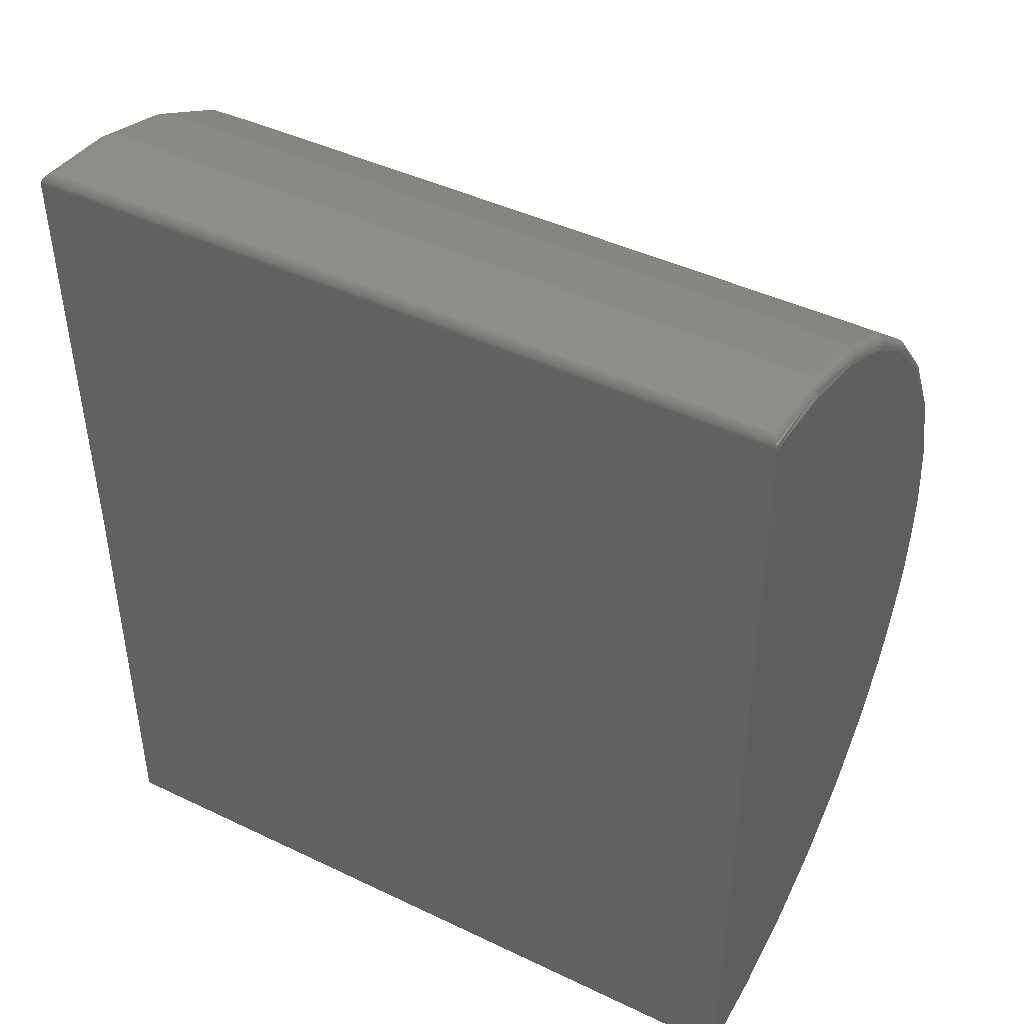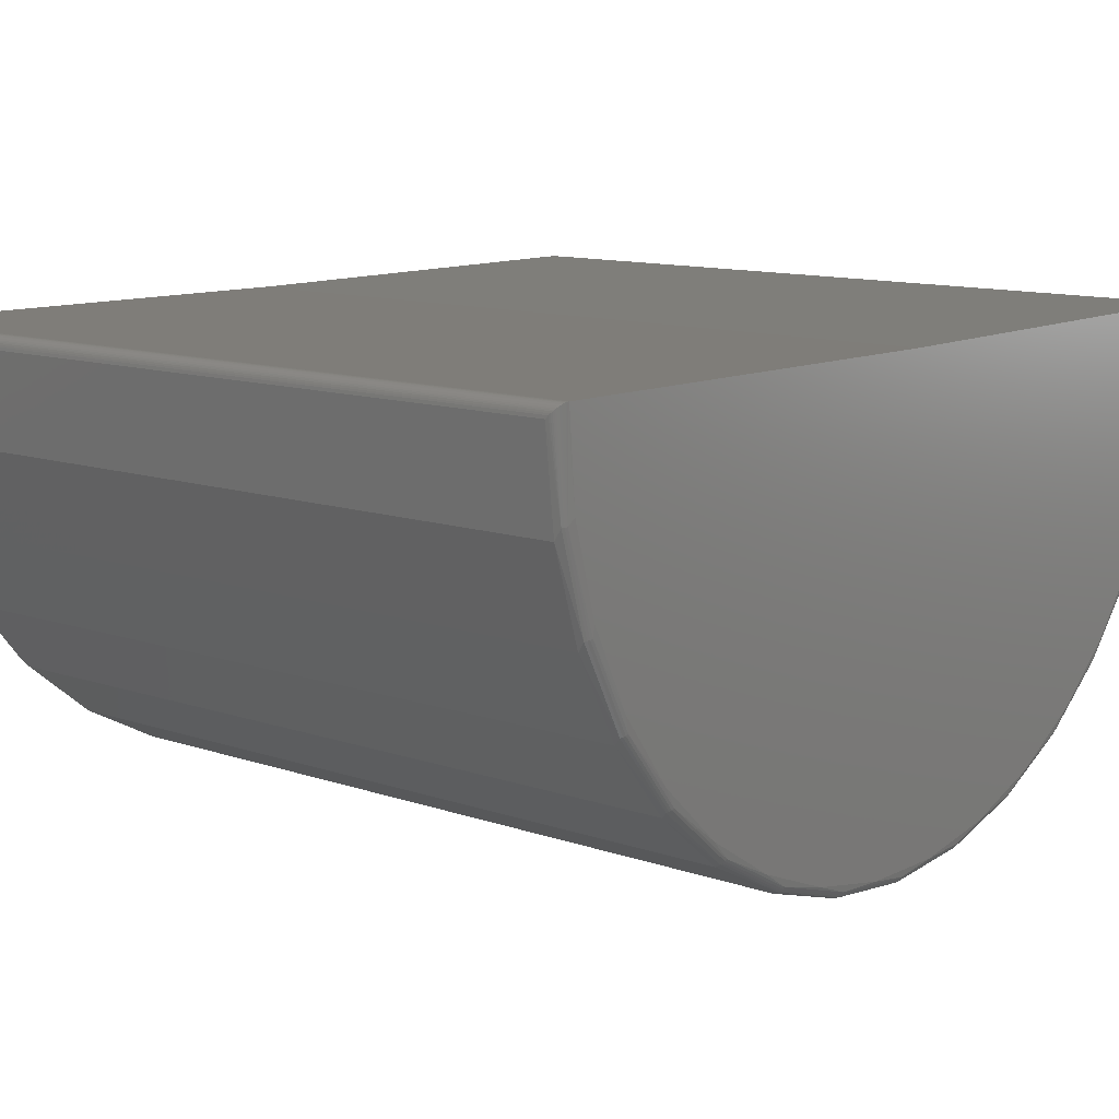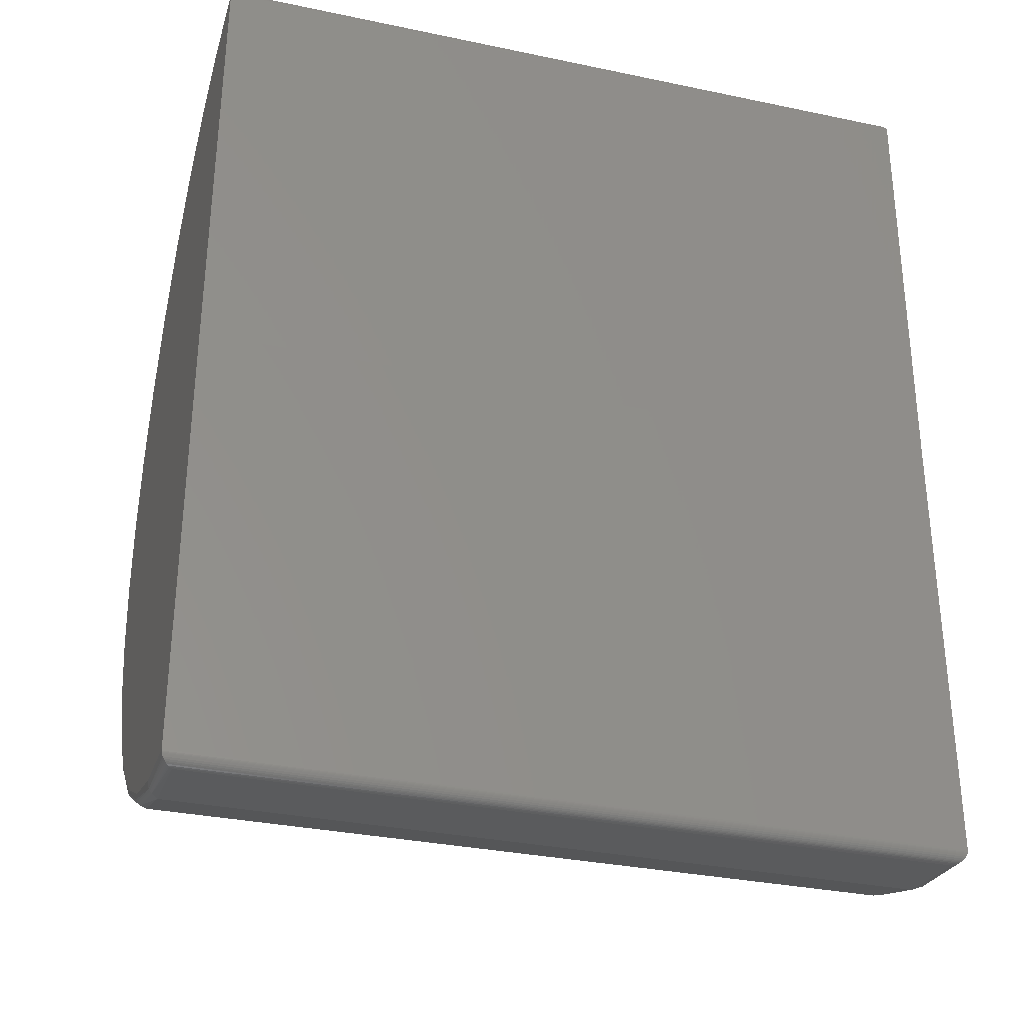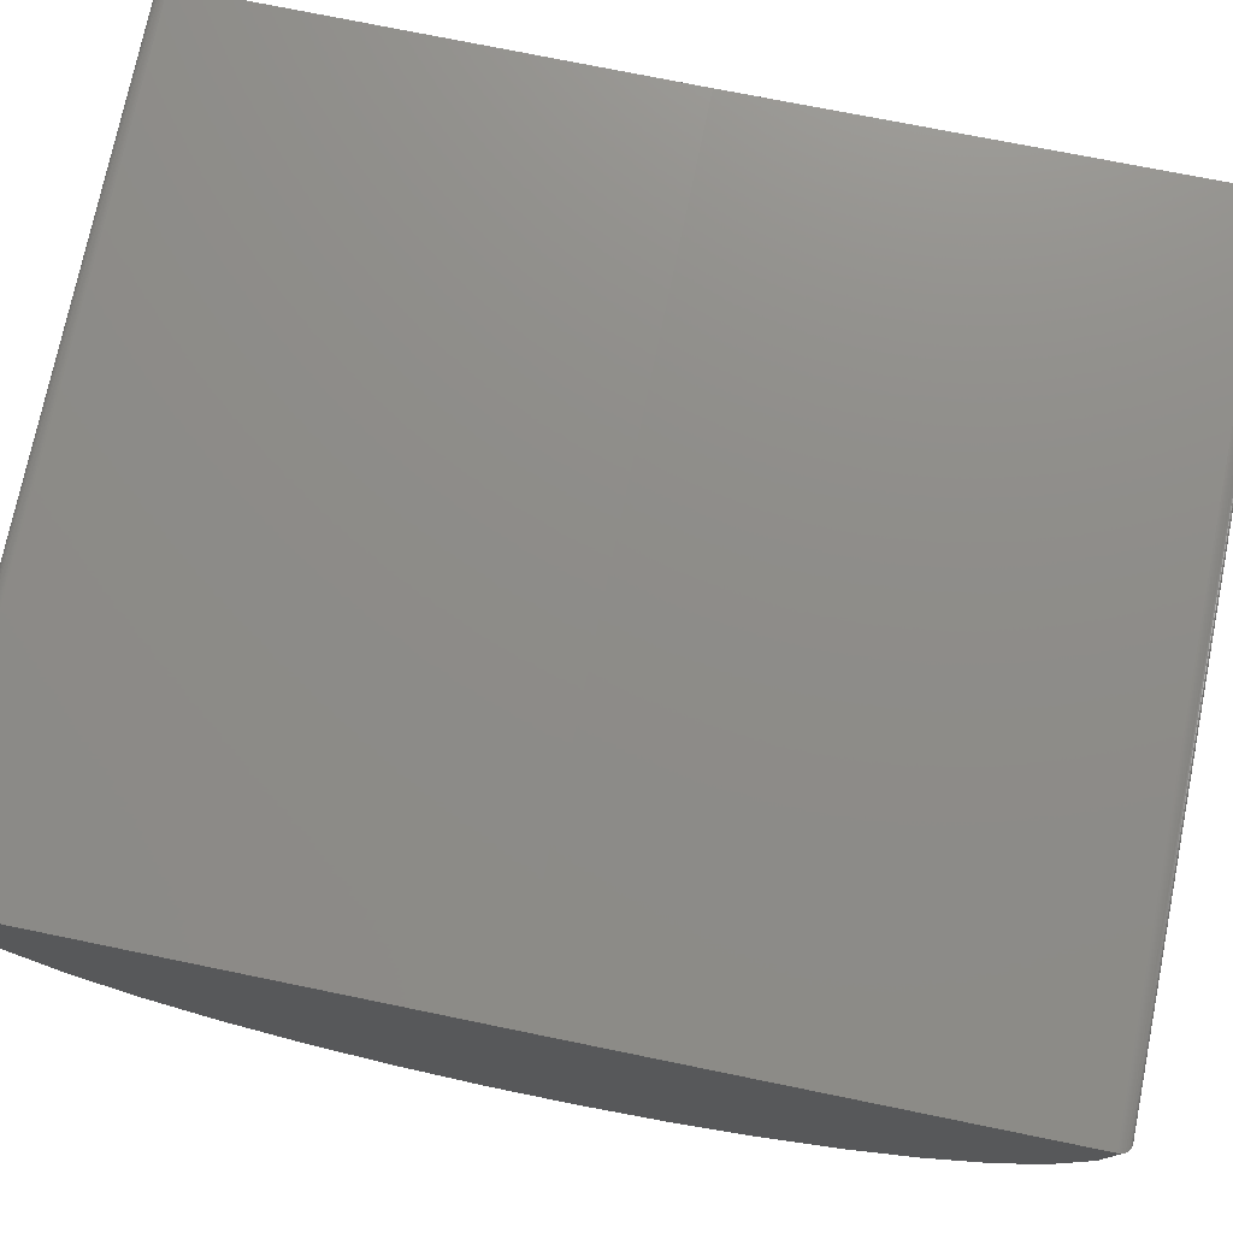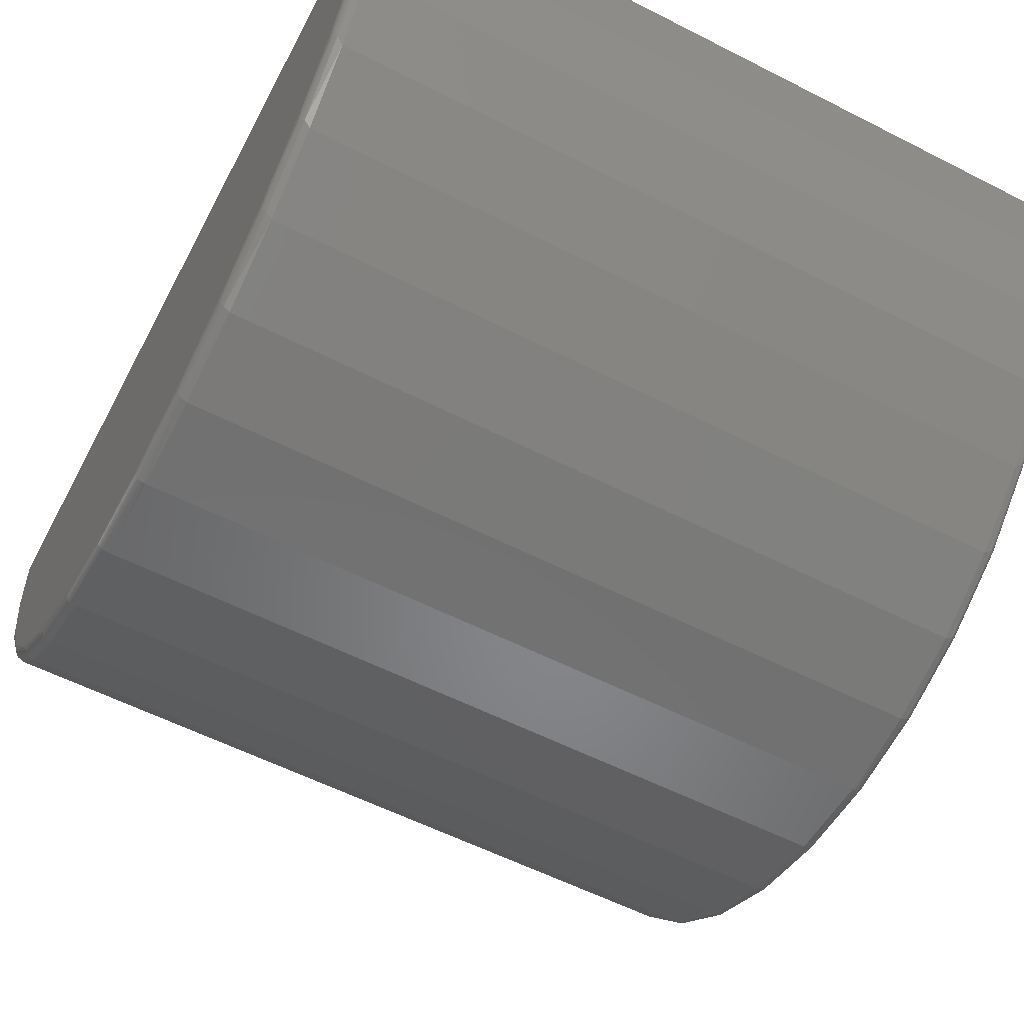
<metadata>
{"format":"stl","ext":"stl","renderer":"f3d","projection":"perspective","resolution":1024,"background":"white","views":[{"elev":44.0,"azim":-150.7,"up":"+Z"},{"elev":11.6,"azim":39.9,"up":"+Y"},{"elev":-32.2,"azim":163.6,"up":"+Z"},{"elev":74.7,"azim":-78.4,"up":"+Y"},{"elev":-57.9,"azim":-27.8,"up":"+Y"}]}
</metadata>
<code>
# stl→obj: 236 verts, 468 faces
v -0.75 0.0108 1.323
v 0.75 0.0108 1.323
v -0.75 4.996e-17 0.4469
v 0.75 2.165e-16 0.4469
v -0.75 1.318e-18 -0.4294
v 0.75 -2.095e-06 -0.4297
v -0.75 -0.1617 -0.4146
v -0.75 -0.3178 -0.37
v -0.75 -0.4631 -0.2974
v -0.75 -0.5924 -0.1992
v -0.75 -0.7014 -0.07883
v -0.75 -0.7864 0.05957
v -0.75 -0.8443 0.2113
v -0.75 -0.8733 0.3711
v -0.75 -0.8723 0.5334
v -0.75 -0.8413 0.6929
v -0.75 -0.7815 0.8438
v -0.75 -0.6949 0.9812
v -0.75 -0.5844 1.1
v -0.75 -0.4539 1.197
v -0.75 -0.3077 1.268
v -0.75 -0.1511 1.31
v 0.75 -0.8723 0.5334
v 0.75 -0.8733 0.3711
v 0.75 -0.8443 0.2113
v 0.75 -0.7864 0.05957
v 0.75 -0.7014 -0.07883
v 0.75 -0.5924 -0.1992
v 0.75 -0.4631 -0.2974
v 0.75 -0.3178 -0.37
v 0.75 -0.1617 -0.4146
v 0.75 -0.1511 1.31
v 0.75 -0.3077 1.268
v 0.75 -0.4539 1.197
v 0.75 -0.5844 1.1
v 0.75 -0.6949 0.9812
v 0.75 -0.7815 0.8438
v 0.75 -0.8413 0.6929
v 0.7266 -0.01298 1.347
v -0.7266 -0.01298 1.347
v 0.7266 -0.186 1.327
v -0.7266 -0.186 1.327
v 0.7266 -0.3521 1.275
v -0.7266 -0.3521 1.275
v 0.7266 -0.505 1.192
v -0.7266 -0.505 1.192
v 0.7266 -0.639 1.081
v -0.7266 -0.639 1.081
v 0.7266 -0.7491 0.9457
v -0.7266 -0.7491 0.9457
v 0.7266 -0.8311 0.7921
v -0.7266 -0.8311 0.7921
v 0.7266 -0.8821 0.6256
v -0.7266 -0.8821 0.6256
v 0.7266 -0.9 0.4524
v -0.7266 -0.9 0.4524
v 0.7266 -0.8842 0.279
v -0.7266 -0.8842 0.279
v 0.7266 -0.8353 0.1119
v -0.7266 -0.8353 0.1119
v 0.7266 -0.7552 -0.04271
v -0.7266 -0.7552 -0.04271
v 0.7266 -0.6468 -0.179
v -0.7266 -0.6468 -0.179
v 0.7266 -0.5142 -0.2918
v -0.7266 -0.5142 -0.2918
v 0.7266 -0.3623 -0.377
v -0.7266 -0.3623 -0.377
v 0.7266 -0.1969 -0.4313
v -0.7266 -0.1969 -0.4313
v 0.7266 -0.02406 -0.4528
v -0.7266 -0.02406 -0.4528
v 0.7482 -0.3401 -0.3707
v 0.7396 -0.3442 -0.3804
v 0.7482 -0.4937 -0.2883
v 0.7396 -0.4995 -0.297
v 0.7482 -0.6281 -0.1774
v 0.7396 -0.6356 -0.1848
v 0.7482 -0.7382 -0.04226
v 0.7396 -0.7469 -0.04807
v 0.7482 -0.8197 0.1118
v 0.7396 -0.8294 0.1078
v 0.7482 -0.8694 0.2788
v 0.7482 -0.8855 0.4523
v 0.7482 -0.8673 0.6256
v 0.7396 -0.8776 0.6278
v 0.7311 -0.8995 0.4524
v 0.7482 -0.8155 0.792
v 0.7396 -0.8252 0.7961
v 0.7482 -0.7321 0.9451
v 0.7396 -0.7408 0.951
v 0.7482 -0.6204 1.079
v 0.7396 -0.6277 1.086
v 0.7482 -0.4846 1.188
v 0.7396 -0.4903 1.197
v 0.7482 -0.33 1.269
v 0.7396 -0.334 1.278
v 0.7431 -0.1641 1.325
v 0.742 0.002676 1.341
v 0.74 0.0006372 1.343
v 0.7446 0.00535 1.338
v 0.7498 0.01061 1.326
v 0.7431 -0.1749 -0.429
v 0.742 -0.008341 -0.4473
v 0.7446 -0.005634 -0.4446
v 0.7355 -0.8982 0.4524
v 0.7396 -0.896 0.4524
v 0.7396 -0.1646 1.328
v 0.7379 -0.001499 1.344
v 0.735 -0.004454 1.345
v 0.732 -0.007493 1.346
v 0.7461 -0.1635 1.321
v 0.7461 -0.3315 1.272
v 0.7495 0.0103 1.328
v 0.7491 0.009838 1.33
v 0.7484 0.009217 1.332
v 0.7468 0.007552 1.335
v 0.7396 -0.1755 -0.4318
v 0.732 -0.01857 -0.4523
v 0.735 -0.01552 -0.4514
v 0.7379 -0.01255 -0.4501
v 0.74 -0.0104 -0.4488
v 0.7461 -0.1742 -0.4255
v 0.7468 -0.003393 -0.4415
v 0.7484 -0.001686 -0.4381
v 0.7491 -0.001042 -0.4363
v 0.7495 -0.0005604 -0.4345
v 0.7498 -0.0002219 -0.4326
v 0.7461 -0.3417 -0.3745
v 0.7396 -0.8798 0.2768
v 0.7431 -0.3431 -0.3777
v 0.7431 -0.4979 -0.2946
v 0.7461 -0.4959 -0.2916
v 0.7431 -0.6335 -0.1827
v 0.7461 -0.631 -0.1802
v 0.7431 -0.7445 -0.04646
v 0.7461 -0.7416 -0.0445
v 0.7431 -0.8267 0.1089
v 0.7461 -0.8234 0.1102
v 0.7431 -0.8769 0.2774
v 0.7461 -0.8734 0.278
v 0.7431 -0.8931 0.4524
v 0.7461 -0.8896 0.4524
v 0.7431 -0.8747 0.6272
v 0.7461 -0.8713 0.6265
v 0.7431 -0.8225 0.795
v 0.7461 -0.8192 0.7936
v 0.7431 -0.7384 0.9493
v 0.7461 -0.7354 0.9473
v 0.7431 -0.6257 1.084
v 0.7461 -0.6232 1.082
v 0.7431 -0.4887 1.194
v 0.7461 -0.4868 1.191
v 0.7431 -0.3329 1.276
v -0.732 -0.01857 -0.4523
v -0.7484 -0.001686 -0.4381
v -0.7468 -0.003393 -0.4415
v -0.7446 -0.005634 -0.4446
v -0.742 -0.008341 -0.4473
v -0.74 -0.0104 -0.4488
v -0.7379 -0.01255 -0.4501
v -0.735 -0.01552 -0.4514
v -0.7498 -0.0002219 -0.4326
v -0.7495 -0.0005604 -0.4345
v -0.7491 -0.001042 -0.4363
v -0.7396 -0.3442 -0.3804
v -0.7482 -0.3401 -0.3707
v -0.7396 -0.4995 -0.297
v -0.7482 -0.4937 -0.2883
v -0.7396 -0.6356 -0.1848
v -0.7482 -0.6281 -0.1774
v -0.7396 -0.7469 -0.04807
v -0.7482 -0.7382 -0.04226
v -0.7396 -0.8294 0.1078
v -0.7482 -0.8197 0.1118
v -0.7482 -0.8694 0.2788
v -0.7482 -0.8855 0.4523
v -0.7482 -0.8673 0.6256
v -0.7396 -0.8252 0.7961
v -0.7482 -0.8155 0.792
v -0.7396 -0.7408 0.951
v -0.7482 -0.7321 0.9451
v -0.7396 -0.6277 1.086
v -0.7482 -0.6204 1.079
v -0.7396 -0.4903 1.197
v -0.7482 -0.4846 1.188
v -0.7396 -0.334 1.278
v -0.7482 -0.33 1.269
v -0.7446 0.00535 1.338
v -0.7431 -0.1641 1.325
v -0.742 0.002676 1.341
v -0.7431 -0.1749 -0.429
v -0.7311 -0.8995 0.4524
v -0.7461 -0.1635 1.321
v -0.7468 0.007552 1.335
v -0.7484 0.009217 1.332
v -0.7491 0.009838 1.33
v -0.7495 0.0103 1.328
v -0.7498 0.01061 1.326
v -0.7461 -0.3315 1.272
v -0.7396 -0.1646 1.328
v -0.732 -0.007493 1.346
v -0.735 -0.004454 1.345
v -0.7379 -0.001499 1.344
v -0.74 0.0006372 1.343
v -0.7461 -0.1742 -0.4255
v -0.7461 -0.3417 -0.3745
v -0.7396 -0.1755 -0.4318
v -0.7396 -0.8798 0.2768
v -0.7355 -0.8982 0.4524
v -0.7396 -0.896 0.4524
v -0.7396 -0.8776 0.6278
v -0.7431 -0.3431 -0.3777
v -0.7461 -0.4959 -0.2916
v -0.7431 -0.4979 -0.2946
v -0.7461 -0.631 -0.1802
v -0.7431 -0.6335 -0.1827
v -0.7461 -0.7416 -0.0445
v -0.7431 -0.7445 -0.04646
v -0.7461 -0.8234 0.1102
v -0.7431 -0.8267 0.1089
v -0.7431 -0.8769 0.2774
v -0.7461 -0.8734 0.278
v -0.7431 -0.8931 0.4524
v -0.7461 -0.8896 0.4524
v -0.7431 -0.8747 0.6272
v -0.7461 -0.8713 0.6265
v -0.7431 -0.8225 0.795
v -0.7461 -0.8192 0.7936
v -0.7461 -0.7354 0.9473
v -0.7431 -0.7384 0.9493
v -0.7461 -0.6232 1.082
v -0.7431 -0.6257 1.084
v -0.7461 -0.4868 1.191
v -0.7431 -0.4887 1.194
v -0.7431 -0.3329 1.276
f 1 2 3
f 3 2 4
f 5 3 6
f 6 3 4
f 3 5 7
f 3 7 8
f 3 8 9
f 3 9 10
f 3 10 11
f 3 11 12
f 3 12 13
f 3 13 14
f 3 14 15
f 3 15 1
f 1 15 16
f 1 16 17
f 1 17 18
f 1 18 19
f 1 19 20
f 1 20 21
f 1 21 22
f 4 2 23
f 4 23 24
f 4 24 25
f 4 25 26
f 4 26 27
f 4 27 28
f 4 28 29
f 4 29 30
f 4 30 31
f 4 31 6
f 2 32 33
f 2 33 34
f 2 34 35
f 2 35 36
f 2 36 37
f 2 37 38
f 2 38 23
f 39 40 41
f 41 40 42
f 41 42 43
f 43 42 44
f 43 44 45
f 45 44 46
f 45 46 47
f 47 46 48
f 47 48 49
f 49 48 50
f 49 50 51
f 51 50 52
f 51 52 53
f 53 52 54
f 53 54 55
f 55 54 56
f 55 56 57
f 57 56 58
f 57 58 59
f 59 58 60
f 59 60 61
f 61 60 62
f 61 62 63
f 63 62 64
f 63 64 65
f 65 64 66
f 65 66 67
f 67 66 68
f 67 68 69
f 69 68 70
f 69 70 71
f 71 70 72
f 29 73 30
f 74 67 69
f 28 75 29
f 76 65 67
f 76 67 74
f 27 77 28
f 78 63 65
f 78 65 76
f 26 79 27
f 80 61 63
f 80 63 78
f 25 81 26
f 82 59 61
f 82 61 80
f 24 83 25
f 23 84 24
f 38 85 23
f 86 51 53
f 86 53 87
f 37 88 38
f 89 49 51
f 89 51 86
f 36 90 37
f 91 47 49
f 91 49 89
f 35 92 36
f 93 45 47
f 93 47 91
f 34 94 35
f 95 43 45
f 95 45 93
f 33 96 34
f 97 41 43
f 97 43 95
f 98 99 100
f 101 99 98
f 2 102 32
f 103 104 105
f 53 55 87
f 86 87 106
f 86 106 107
f 108 98 100
f 108 100 109
f 108 109 110
f 108 110 111
f 108 111 39
f 108 39 41
f 108 41 97
f 112 113 96
f 112 96 33
f 112 33 32
f 112 32 102
f 112 102 114
f 112 114 115
f 112 115 116
f 112 116 117
f 112 117 101
f 112 101 98
f 118 74 69
f 118 69 71
f 118 71 119
f 118 119 120
f 118 120 121
f 118 121 122
f 118 122 104
f 118 104 103
f 123 103 105
f 123 105 124
f 123 124 125
f 123 125 126
f 123 126 127
f 123 127 128
f 123 128 6
f 123 6 31
f 123 31 30
f 123 30 73
f 123 73 129
f 130 107 106
f 130 106 87
f 130 87 55
f 130 55 57
f 130 57 59
f 130 59 82
f 74 118 131
f 131 118 103
f 131 103 129
f 129 103 123
f 76 74 132
f 132 74 131
f 132 131 133
f 133 131 129
f 133 129 75
f 75 129 73
f 75 73 29
f 78 76 134
f 134 76 132
f 134 132 135
f 135 132 133
f 135 133 77
f 77 133 75
f 77 75 28
f 80 78 136
f 136 78 134
f 136 134 137
f 137 134 135
f 137 135 79
f 79 135 77
f 79 77 27
f 82 80 138
f 138 80 136
f 138 136 139
f 139 136 137
f 139 137 81
f 81 137 79
f 81 79 26
f 130 82 140
f 140 82 138
f 140 138 141
f 141 138 139
f 141 139 83
f 83 139 81
f 83 81 25
f 107 130 142
f 142 130 140
f 142 140 143
f 143 140 141
f 143 141 84
f 84 141 83
f 84 83 24
f 86 107 144
f 144 107 142
f 144 142 145
f 145 142 143
f 145 143 85
f 85 143 84
f 85 84 23
f 89 86 146
f 146 86 144
f 146 144 147
f 147 144 145
f 147 145 88
f 88 145 85
f 88 85 38
f 91 89 148
f 148 89 146
f 148 146 149
f 149 146 147
f 149 147 90
f 90 147 88
f 90 88 37
f 93 91 150
f 150 91 148
f 150 148 151
f 151 148 149
f 151 149 92
f 92 149 90
f 92 90 36
f 95 93 152
f 152 93 150
f 152 150 153
f 153 150 151
f 153 151 94
f 94 151 92
f 94 92 35
f 97 95 154
f 154 95 152
f 154 152 113
f 113 152 153
f 113 153 96
f 96 153 94
f 96 94 34
f 108 97 98
f 98 97 154
f 98 154 112
f 112 154 113
f 71 155 119
f 71 72 155
f 156 124 157
f 157 124 105
f 157 105 158
f 158 105 104
f 158 104 159
f 159 104 122
f 159 122 160
f 160 122 121
f 160 121 161
f 161 121 120
f 161 120 162
f 162 120 119
f 162 119 155
f 5 6 163
f 163 6 128
f 163 128 164
f 164 128 127
f 164 127 165
f 165 127 126
f 165 126 156
f 156 126 125
f 156 125 124
f 68 166 70
f 167 9 8
f 66 168 68
f 169 10 9
f 169 9 167
f 64 170 66
f 171 11 10
f 171 10 169
f 62 172 64
f 173 12 11
f 173 11 171
f 60 174 62
f 175 13 12
f 175 12 173
f 176 14 13
f 177 15 14
f 178 16 15
f 50 179 52
f 180 17 16
f 48 181 50
f 182 18 17
f 182 17 180
f 46 183 48
f 184 19 18
f 184 18 182
f 44 185 46
f 186 20 19
f 186 19 184
f 42 187 44
f 188 21 20
f 188 20 186
f 189 190 191
f 5 163 7
f 158 159 192
f 192 159 160
f 193 58 56
f 194 190 189
f 194 189 195
f 194 195 196
f 194 196 197
f 194 197 198
f 194 198 199
f 194 199 1
f 194 1 22
f 194 22 21
f 194 21 188
f 194 188 200
f 201 187 42
f 201 42 40
f 201 40 202
f 201 202 203
f 201 203 204
f 201 204 205
f 201 205 191
f 201 191 190
f 206 207 167
f 206 167 8
f 206 8 7
f 206 7 163
f 206 163 164
f 206 164 165
f 206 165 156
f 206 156 157
f 206 157 158
f 206 158 192
f 208 192 160
f 208 160 161
f 208 161 162
f 208 162 155
f 208 155 72
f 208 72 70
f 208 70 166
f 209 174 60
f 209 60 58
f 209 58 193
f 209 193 210
f 209 210 211
f 212 211 210
f 212 210 193
f 212 193 56
f 212 56 54
f 212 54 52
f 212 52 179
f 207 206 213
f 213 206 192
f 213 192 166
f 166 192 208
f 169 167 214
f 214 167 207
f 214 207 215
f 215 207 213
f 215 213 168
f 168 213 166
f 168 166 68
f 171 169 216
f 216 169 214
f 216 214 217
f 217 214 215
f 217 215 170
f 170 215 168
f 170 168 66
f 173 171 218
f 218 171 216
f 218 216 219
f 219 216 217
f 219 217 172
f 172 217 170
f 172 170 64
f 175 173 220
f 220 173 218
f 220 218 221
f 221 218 219
f 221 219 174
f 174 219 172
f 174 172 62
f 174 209 221
f 221 209 222
f 221 222 220
f 220 222 223
f 220 223 175
f 175 223 176
f 175 176 13
f 209 211 222
f 222 211 224
f 222 224 223
f 223 224 225
f 223 225 176
f 176 225 177
f 176 177 14
f 211 212 224
f 224 212 226
f 224 226 225
f 225 226 227
f 225 227 177
f 177 227 178
f 177 178 15
f 212 179 226
f 226 179 228
f 226 228 227
f 227 228 229
f 227 229 178
f 178 229 180
f 178 180 16
f 182 180 230
f 230 180 229
f 230 229 231
f 231 229 228
f 231 228 181
f 181 228 179
f 181 179 50
f 184 182 232
f 232 182 230
f 232 230 233
f 233 230 231
f 233 231 183
f 183 231 181
f 183 181 48
f 186 184 234
f 234 184 232
f 234 232 235
f 235 232 233
f 235 233 185
f 185 233 183
f 185 183 46
f 188 186 200
f 200 186 234
f 200 234 236
f 236 234 235
f 236 235 187
f 187 235 185
f 187 185 44
f 194 200 190
f 190 200 236
f 190 236 201
f 201 236 187
f 40 111 202
f 40 39 111
f 202 111 110
f 202 110 203
f 203 110 109
f 203 109 204
f 204 109 100
f 204 100 205
f 205 100 99
f 205 99 191
f 191 99 101
f 191 101 189
f 189 101 117
f 189 117 195
f 195 117 116
f 2 1 102
f 102 1 199
f 102 199 114
f 114 199 198
f 114 198 115
f 115 198 197
f 115 197 116
f 116 197 196
f 116 196 195

</code>
